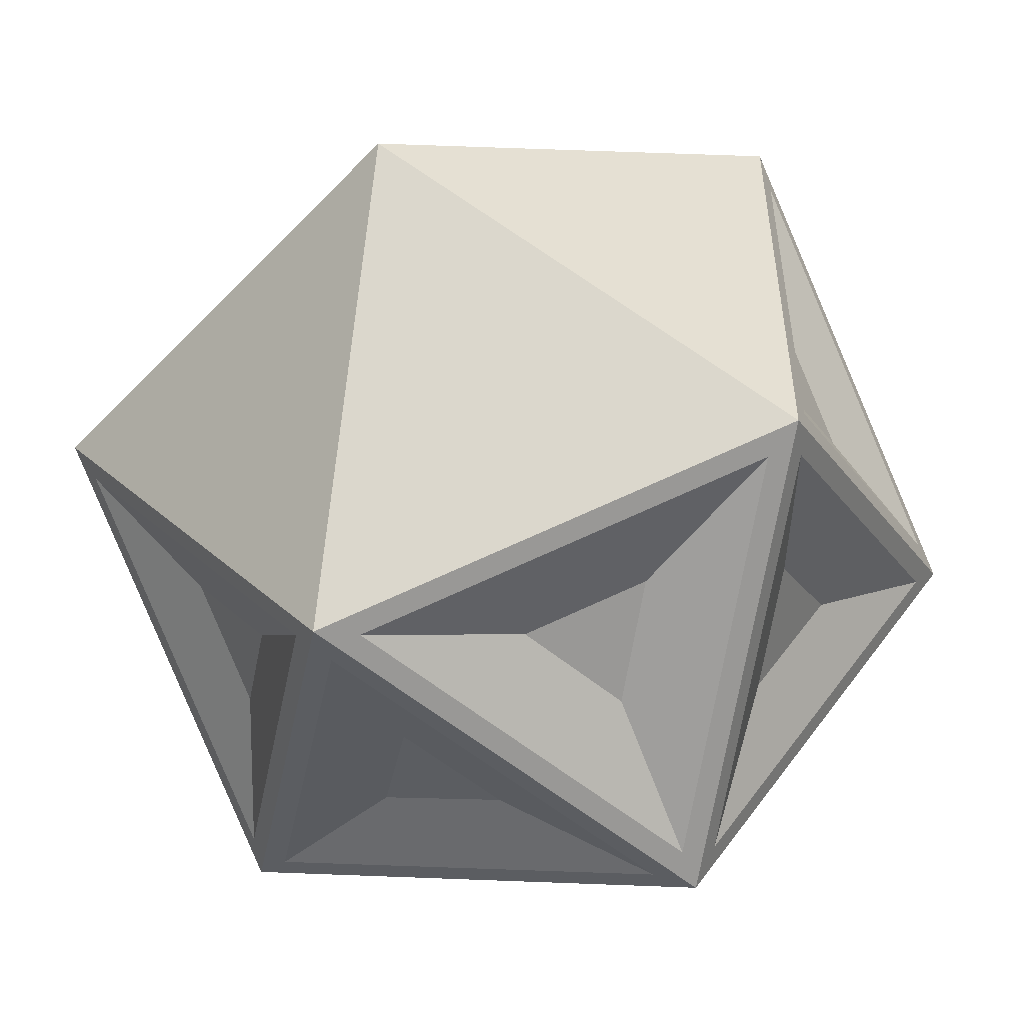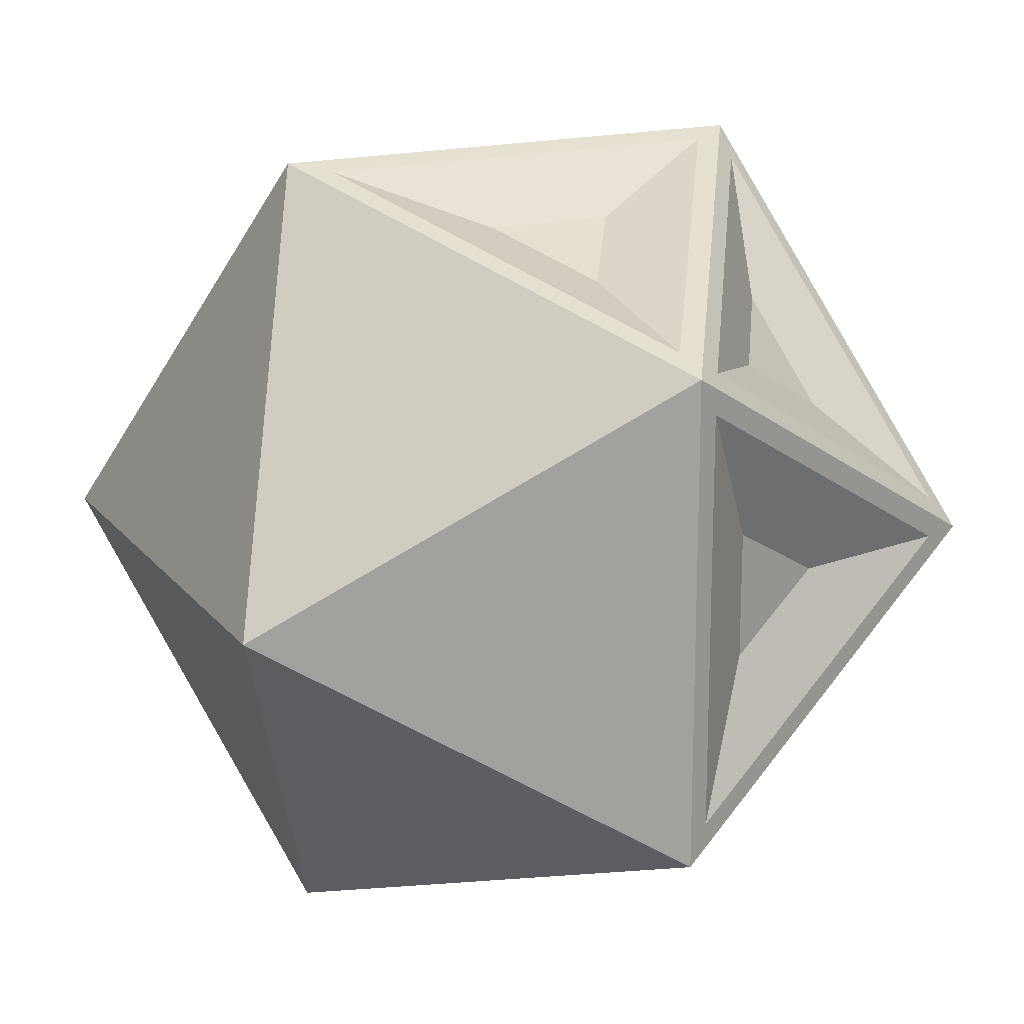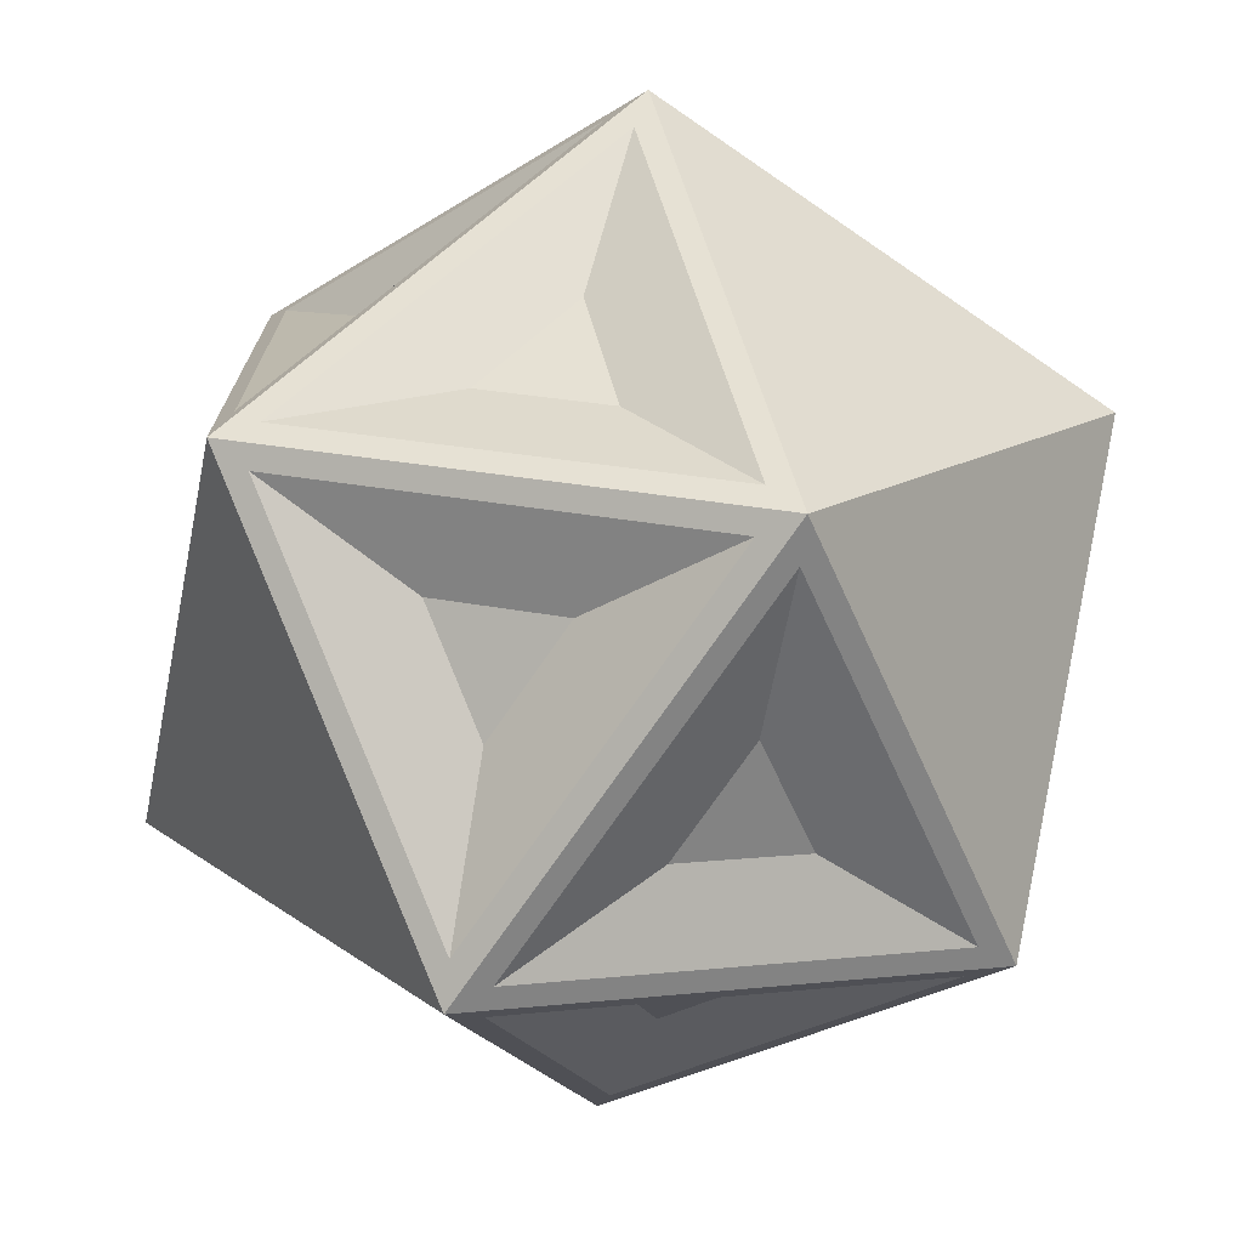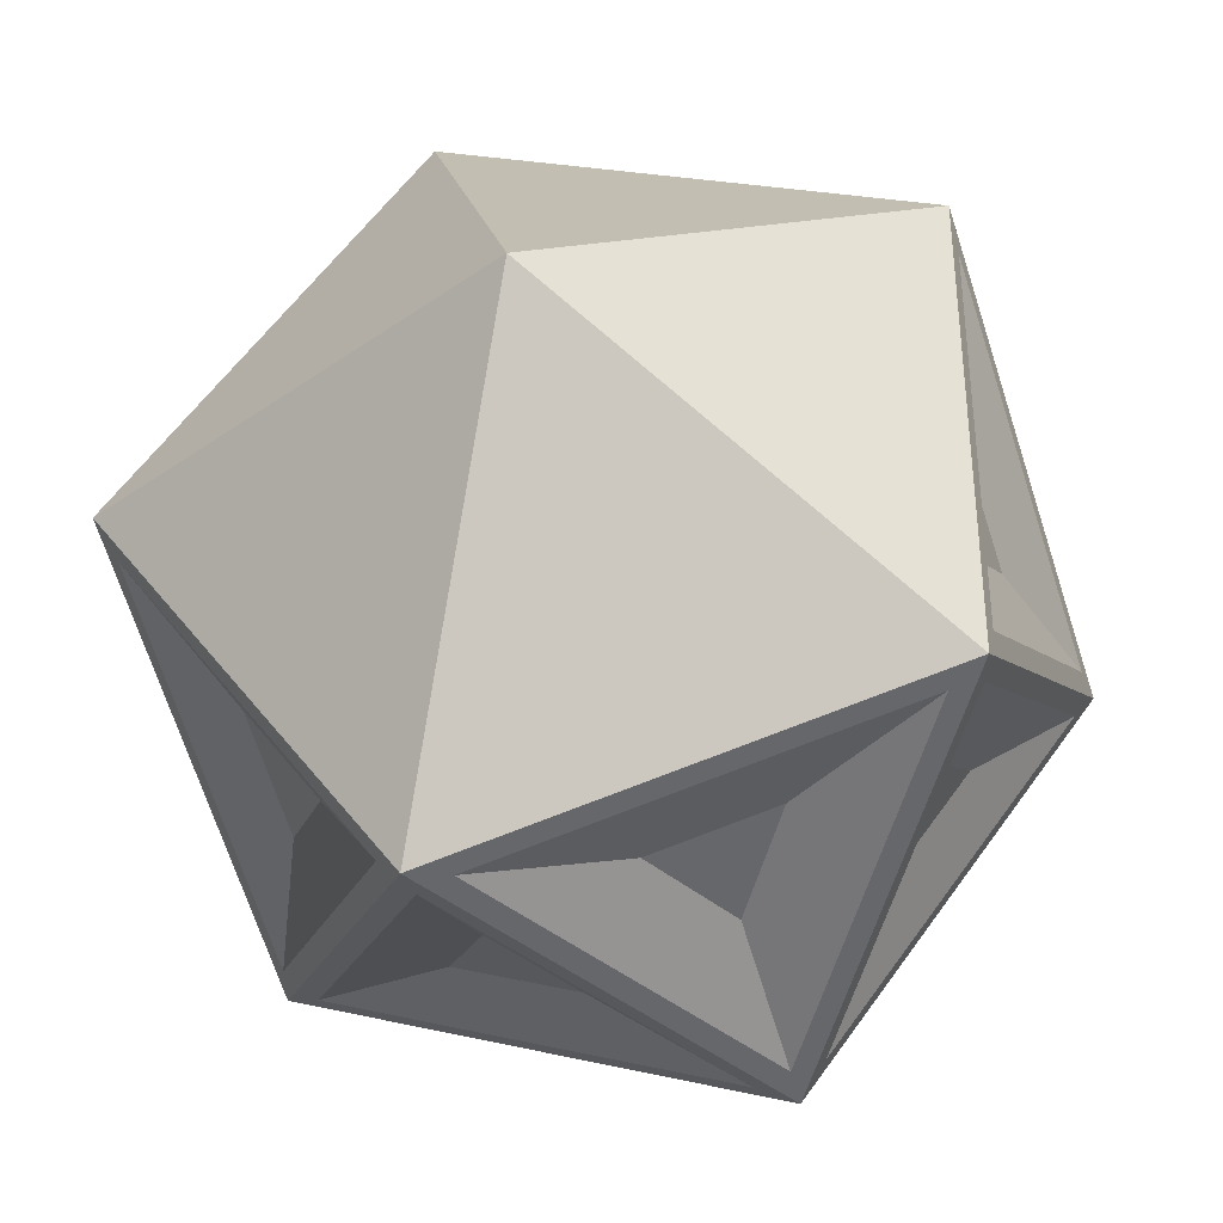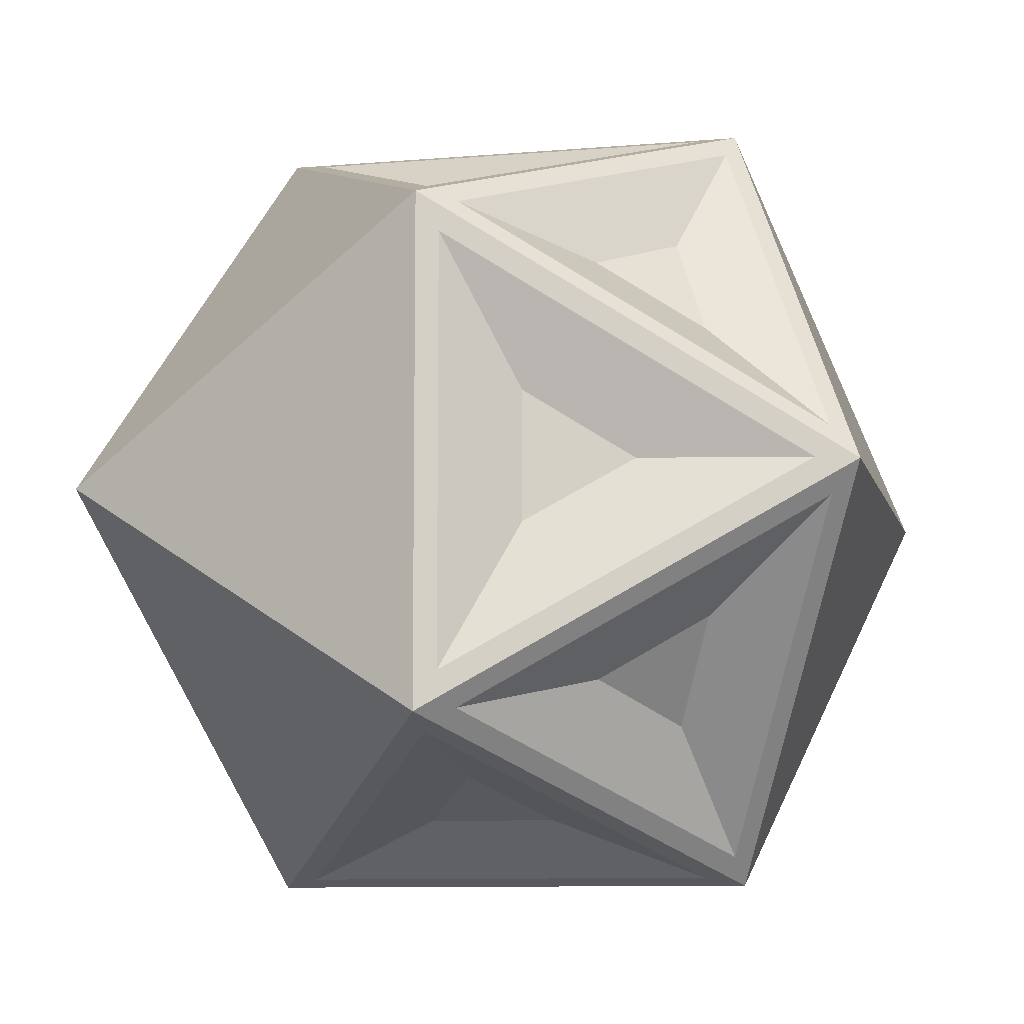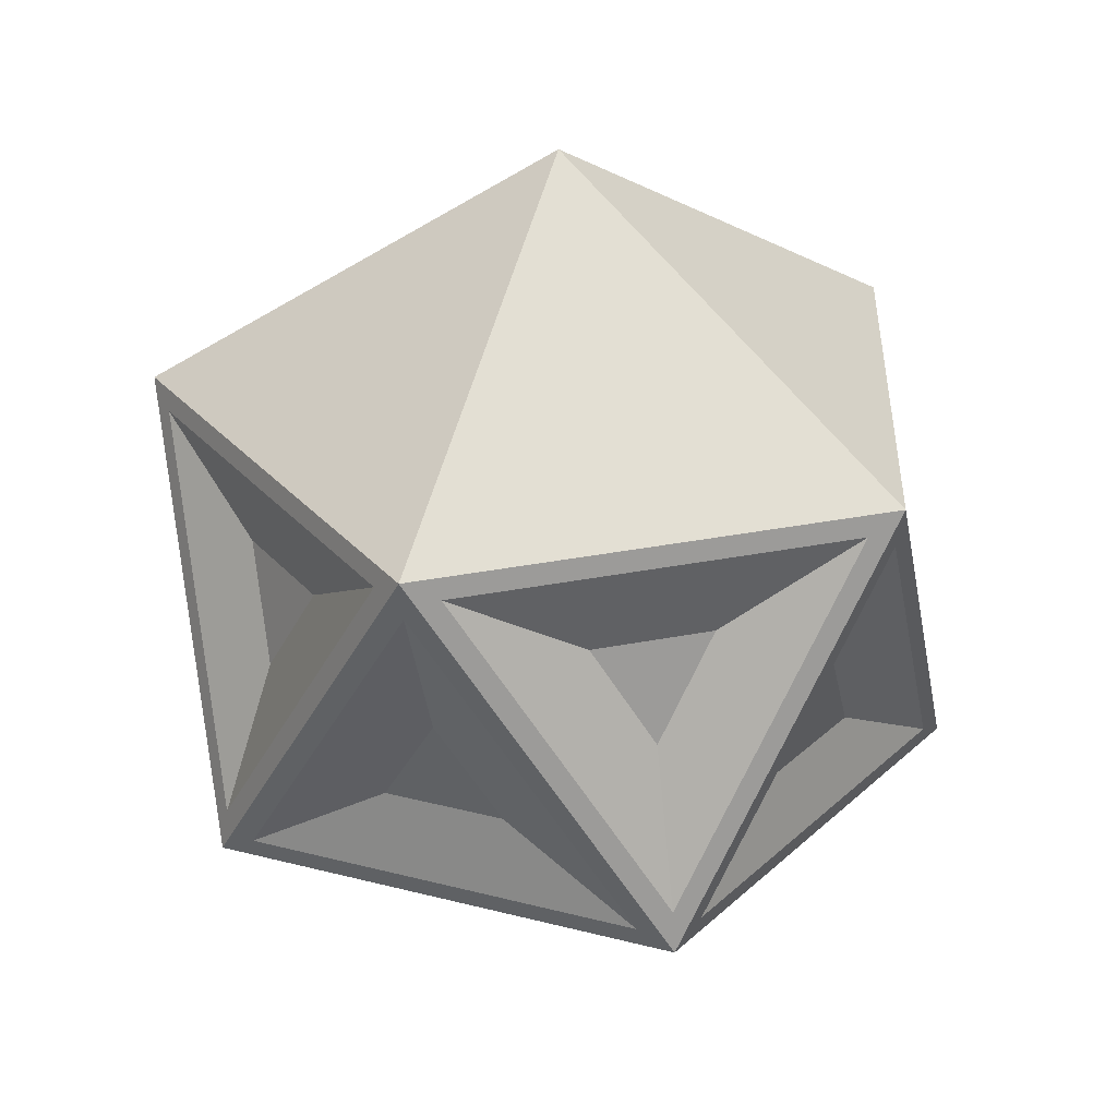
<metadata>
{"format":"obj","ext":"obj","renderer":"f3d","projection":"perspective","resolution":1024,"background":"white","views":[{"elev":-52.7,"azim":-163.9,"up":"+Z"},{"elev":18.3,"azim":32.4,"up":"+Z"},{"elev":-73.4,"azim":113.8,"up":"+Z"},{"elev":-37.6,"azim":10.1,"up":"+Z"},{"elev":-9.0,"azim":-108.5,"up":"+Z"},{"elev":31.0,"azim":38.2,"up":"+Y"}]}
</metadata>
<code>
o Icosphere
v 0 -1 0
v 0.7236 -0.4472 0.5257
v -0.2764 -0.4472 0.8506
v -0.8944 -0.4472 0
v -0.2764 -0.4472 -0.8506
v 0.7236 -0.4472 -0.5257
v 0.2764 0.4472 0.8506
v -0.7236 0.4472 0.5257
v -0.7236 0.4472 -0.5257
v 0.2764 0.4472 -0.8506
v 0.8944 0.4472 0
v 0 1 0
v 0.7325 -0.4008 0.4438
v 0.7325 -0.4008 -0.4438
v 0.8767 0.3543 0
v -0.1958 -0.4008 0.8338
v 0.6485 -0.4008 0.5595
v 0.2709 0.3543 0.8338
v -0.8535 -0.4008 0.07145
v -0.3317 -0.4008 0.7896
v -0.7093 0.3543 0.5153
v -0.3317 -0.4008 -0.7896
v -0.8535 -0.4008 -0.07145
v -0.7093 0.3543 -0.5153
v 0.6485 -0.4008 -0.5595
v -0.1958 -0.4008 -0.8338
v 0.2709 0.3543 -0.8338
v 0.7093 -0.3543 0.5153
v 0.8535 0.4008 0.07145
v 0.3317 0.4008 0.7896
v -0.2709 -0.3543 0.8338
v 0.1958 0.4008 0.8338
v -0.6485 0.4008 0.5595
v -0.8767 -0.3543 0
v -0.7325 0.4008 0.4438
v -0.7325 0.4008 -0.4438
v -0.2709 -0.3543 -0.8338
v -0.6485 0.4008 -0.5595
v 0.1958 0.4008 -0.8338
v 0.7093 -0.3543 -0.5153
v 0.3317 0.4008 -0.7896
v 0.8535 0.4008 -0.07145
v 0.704 -0.2137 0.1347
v 0.704 -0.2137 -0.1347
v 0.7478 0.01558 0
v 0.08941 -0.2137 0.7112
v 0.3457 -0.2137 0.6279
v 0.2311 0.01558 0.7112
v -0.6488 -0.2137 0.3048
v -0.4904 -0.2137 0.5228
v -0.605 0.01558 0.4395
v -0.4904 -0.2137 -0.5228
v -0.6488 -0.2137 -0.3048
v -0.605 0.01558 -0.4395
v 0.3457 -0.2137 -0.6279
v 0.08941 -0.2137 -0.7112
v 0.2311 0.01558 -0.7112
v 0.605 -0.01558 0.4395
v 0.6488 0.2137 0.3048
v 0.4904 0.2137 0.5228
v -0.2311 -0.01558 0.7112
v -0.08941 0.2137 0.7112
v -0.3457 0.2137 0.6279
v -0.7478 -0.01558 0
v -0.704 0.2137 0.1347
v -0.704 0.2137 -0.1347
v -0.2311 -0.01558 -0.7112
v -0.3457 0.2137 -0.6279
v -0.08941 0.2137 -0.7112
v 0.605 -0.01558 -0.4395
v 0.4904 0.2137 -0.5228
v 0.6488 0.2137 -0.3048
f 1 2 3
f 2 1 6
f 1 3 4
f 1 4 5
f 1 5 6
f 70 71 72
f 67 68 69
f 64 65 66
f 61 62 63
f 58 59 60
f 55 56 57
f 52 53 54
f 49 50 51
f 46 47 48
f 43 44 45
f 7 11 12
f 8 7 12
f 9 8 12
f 10 9 12
f 11 10 12
f 6 14 13 2
f 11 15 14 6
f 2 13 15 11
f 2 17 16 3
f 7 18 17 2
f 3 16 18 7
f 3 20 19 4
f 8 21 20 3
f 4 19 21 8
f 4 23 22 5
f 9 24 23 4
f 5 22 24 9
f 5 26 25 6
f 10 27 26 5
f 6 25 27 10
f 11 29 28 2
f 7 30 29 11
f 2 28 30 7
f 7 32 31 3
f 8 33 32 7
f 3 31 33 8
f 8 35 34 4
f 9 36 35 8
f 4 34 36 9
f 9 38 37 5
f 10 39 38 9
f 5 37 39 10
f 10 41 40 6
f 11 42 41 10
f 6 40 42 11
f 22 23 53 52
f 29 30 60 59
f 36 34 64 66
f 28 29 59 58
f 35 36 66 65
f 42 40 70 72
f 15 13 43 45
f 34 35 65 64
f 41 42 72 71
f 14 15 45 44
f 30 28 58 60
f 23 24 54 53
f 16 17 47 46
f 24 22 52 54
f 17 18 48 47
f 37 38 68 67
f 18 16 46 48
f 38 39 69 68
f 31 32 62 61
f 39 37 67 69
f 32 33 63 62
f 25 26 56 55
f 33 31 61 63
f 26 27 57 56
f 19 20 50 49
f 27 25 55 57
f 20 21 51 50
f 13 14 44 43
f 40 41 71 70
f 21 19 49 51

</code>
